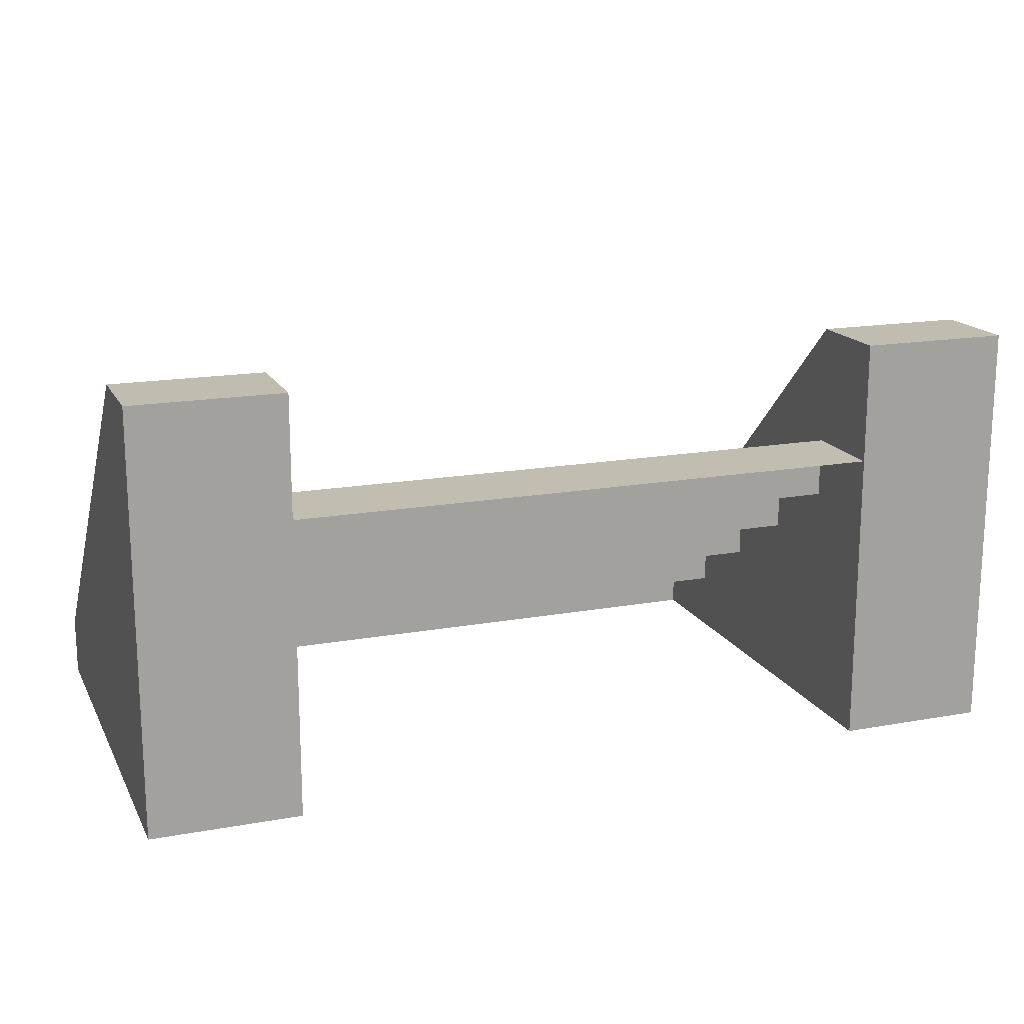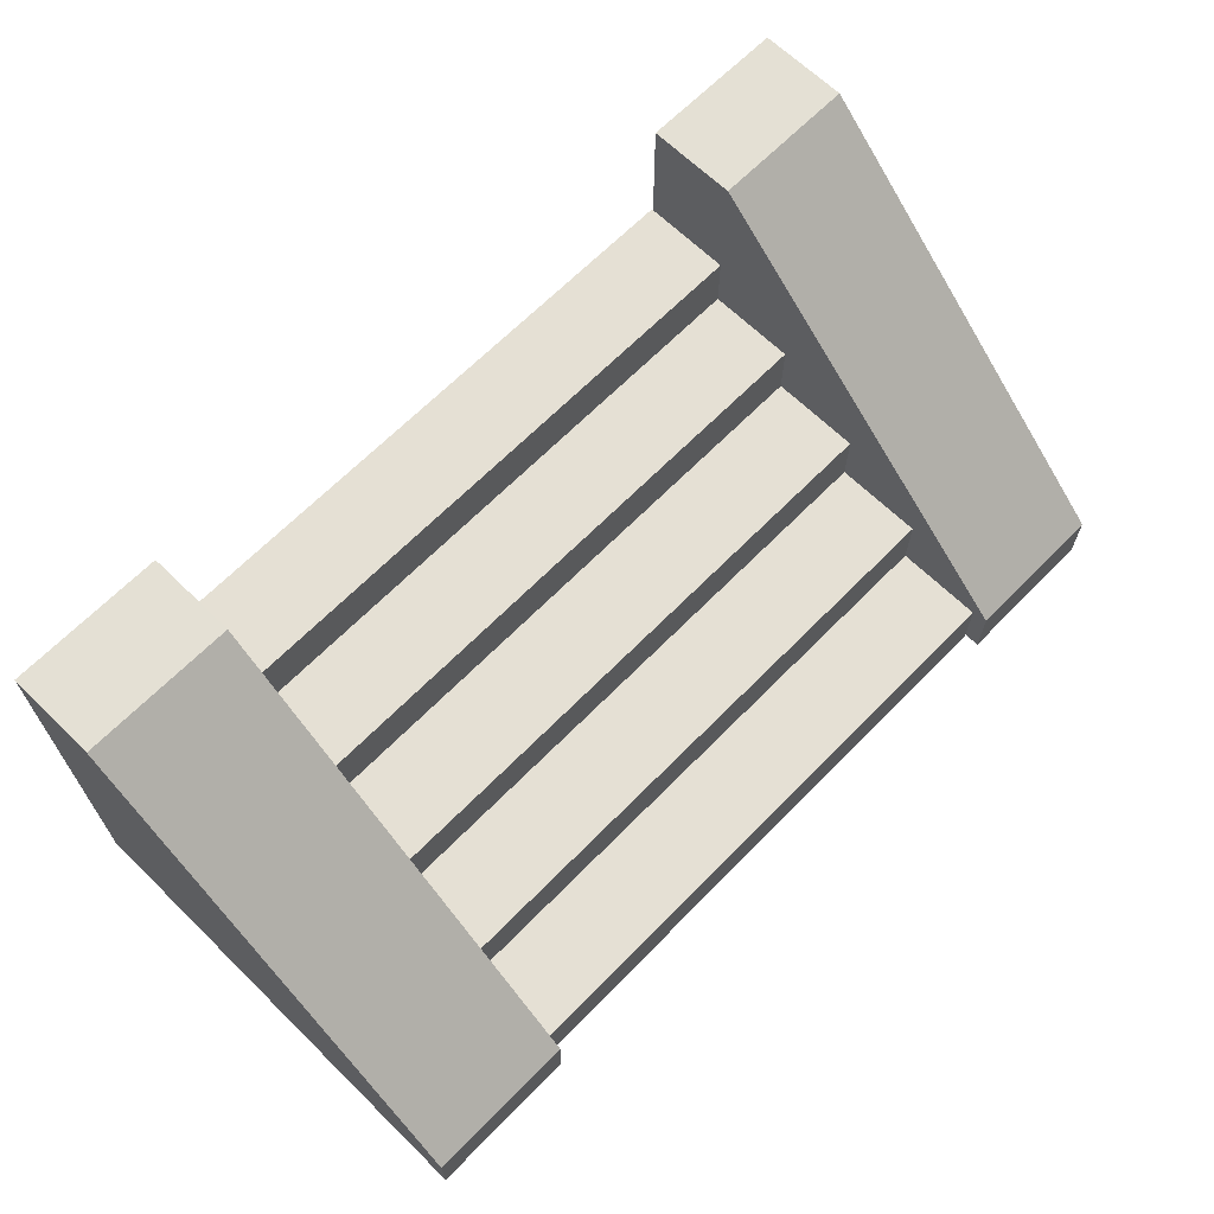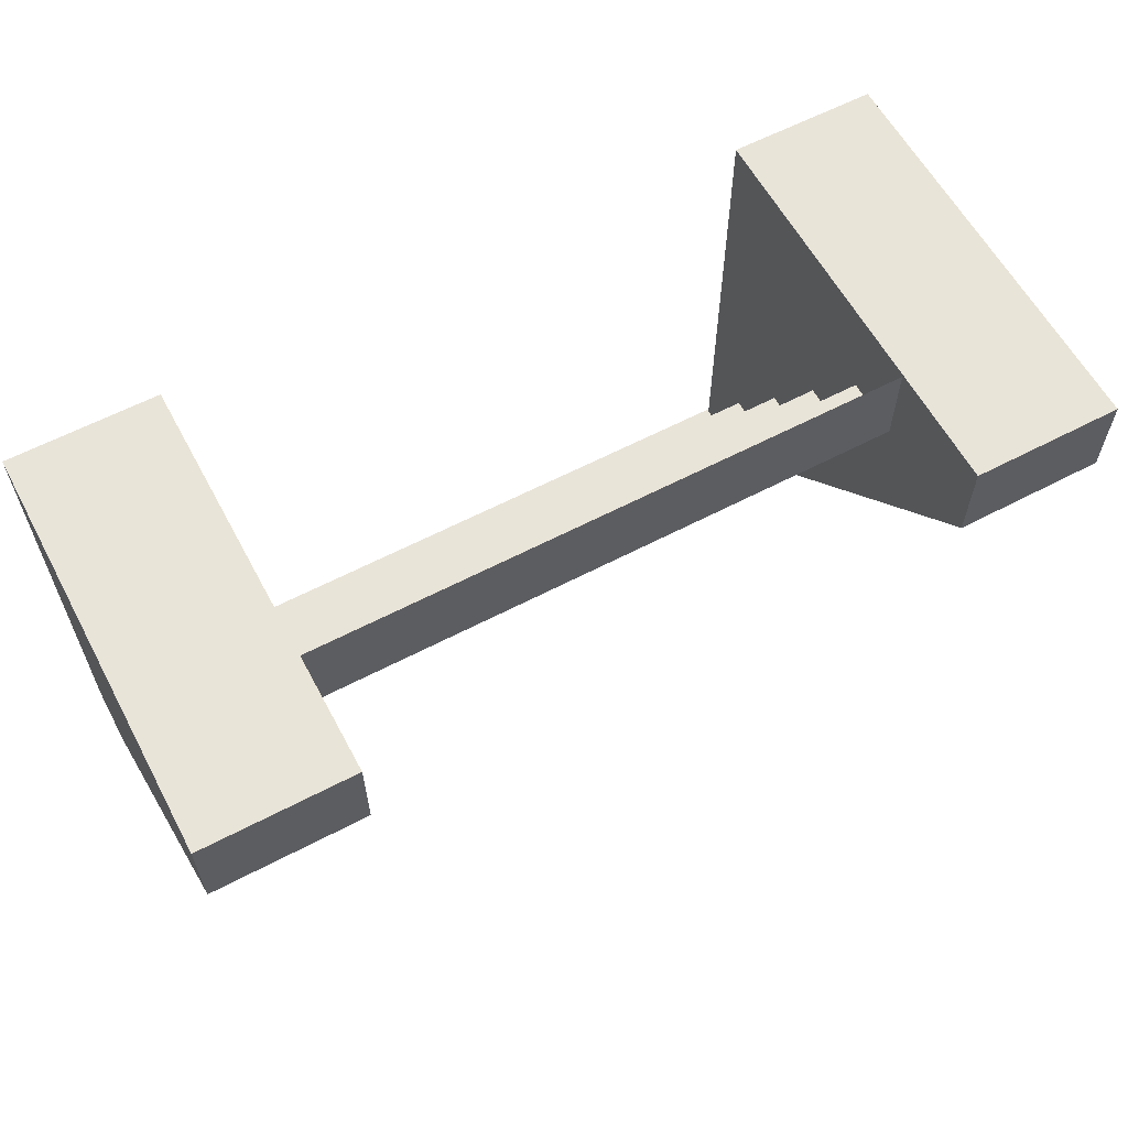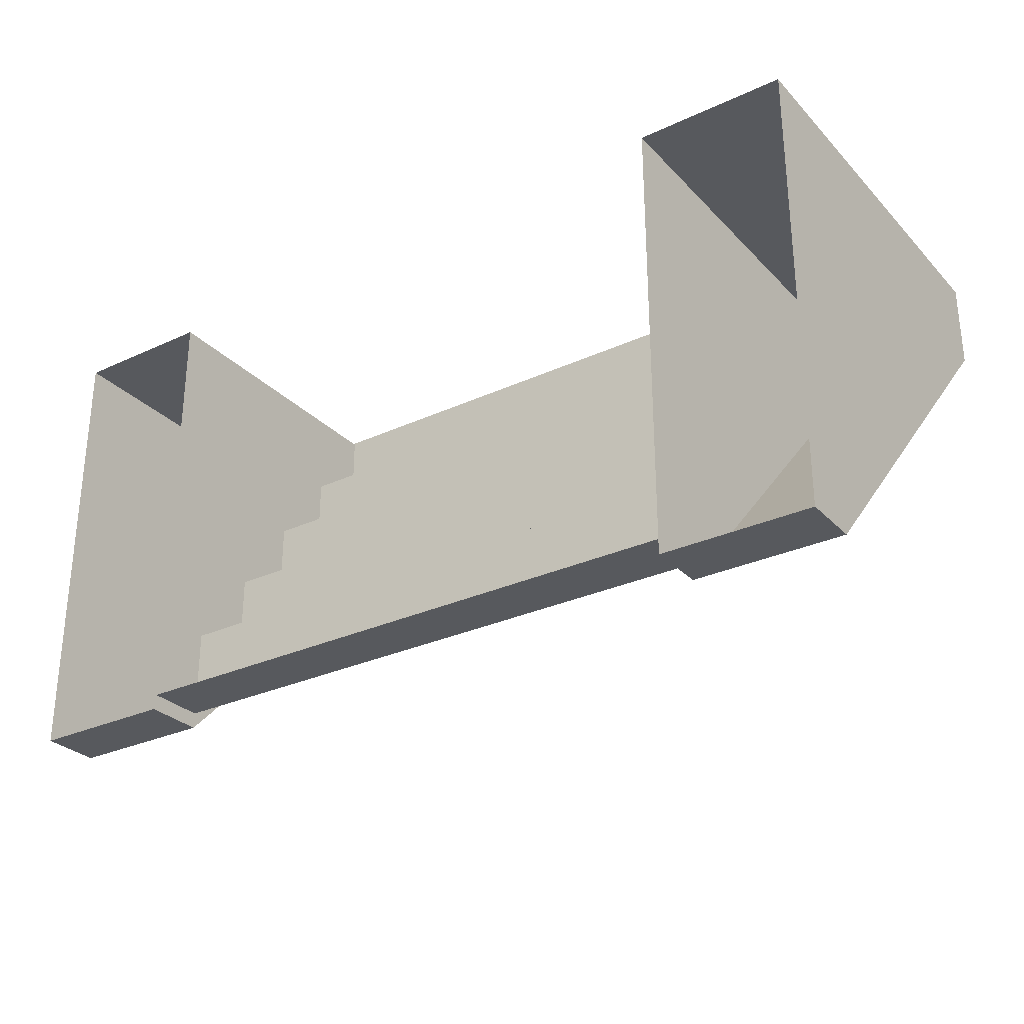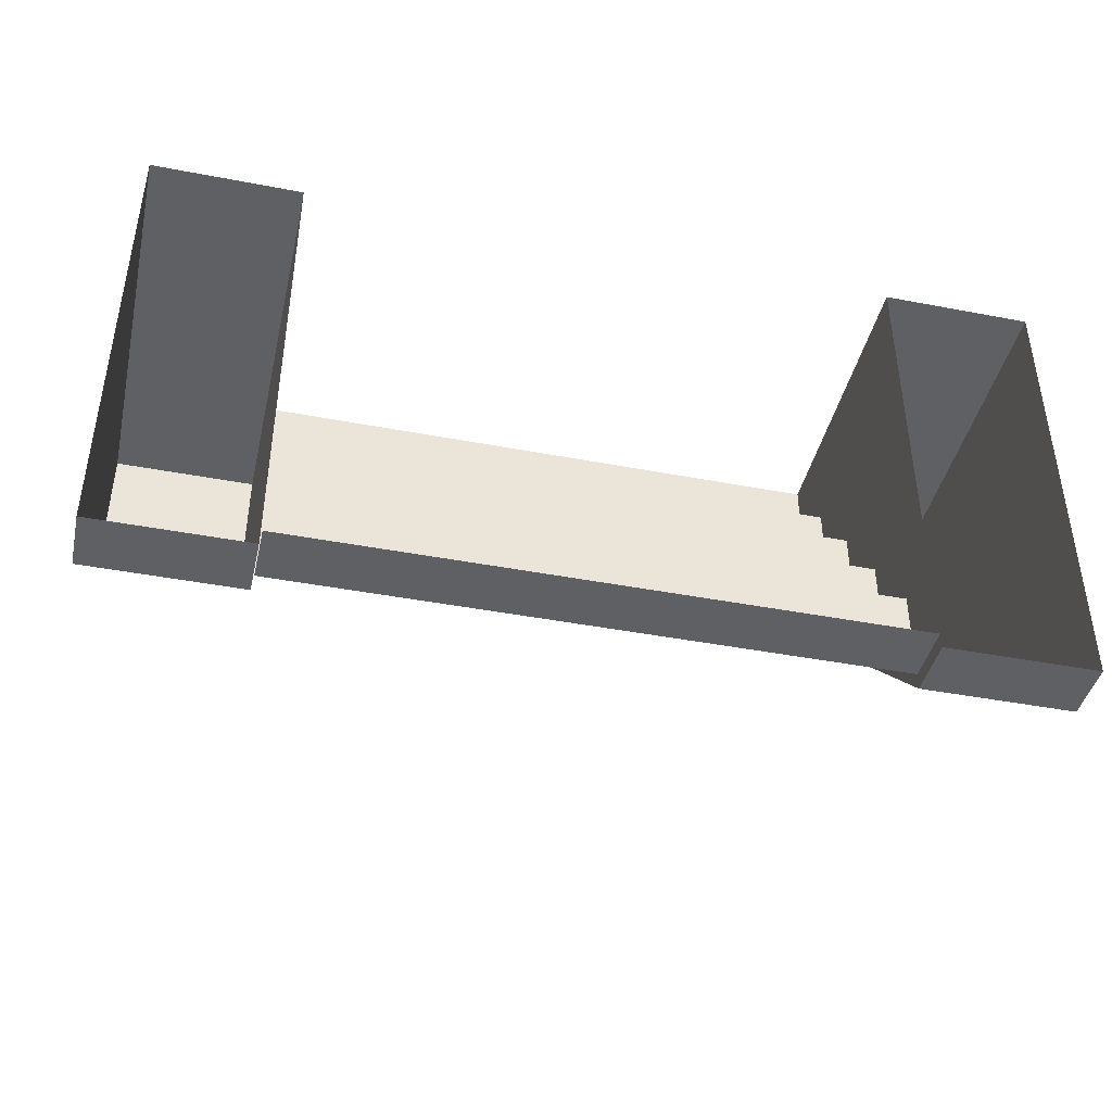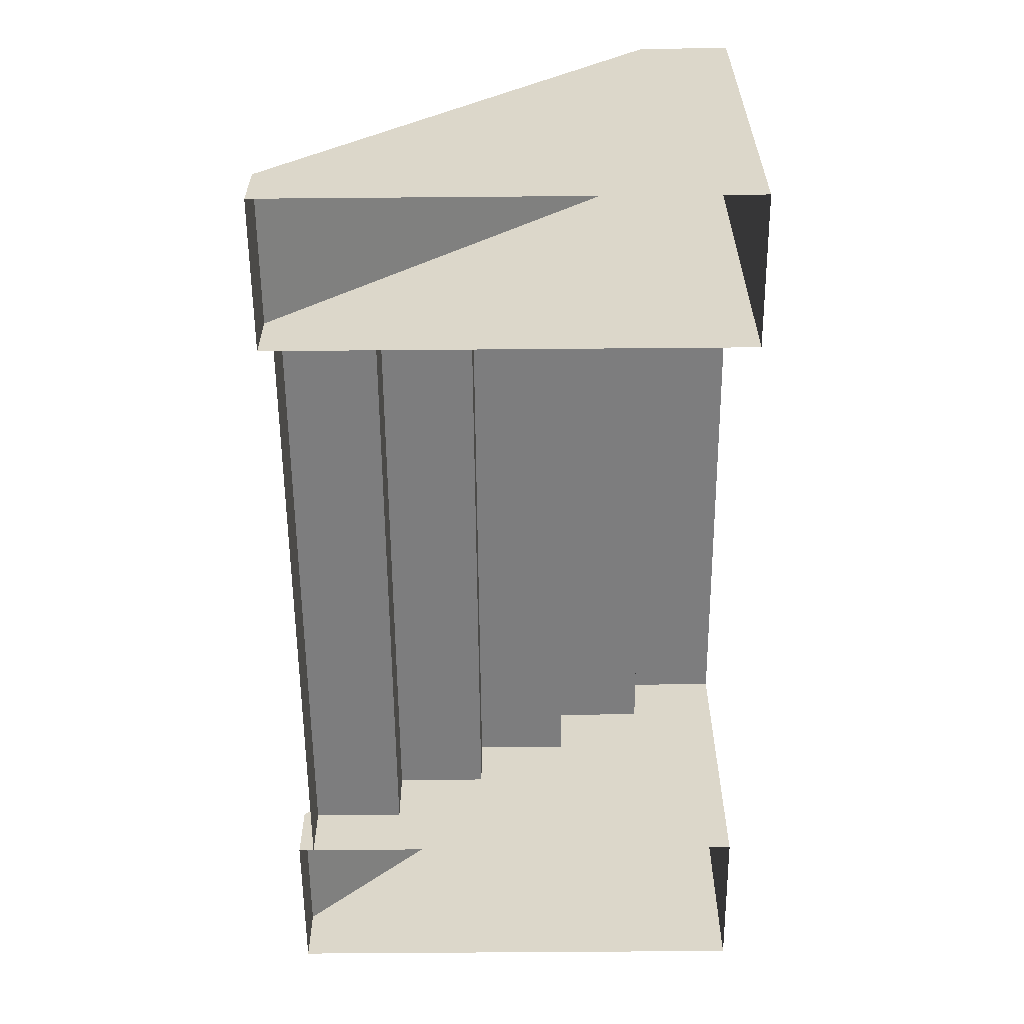
<metadata>
{"format":"obj","ext":"obj","renderer":"f3d","projection":"perspective","resolution":1024,"background":"white","views":[{"elev":16.8,"azim":-20.1,"up":"+Y"},{"elev":65.9,"azim":134.4,"up":"+Y"},{"elev":60.5,"azim":151.8,"up":"+Z"},{"elev":-29.1,"azim":34.4,"up":"+Z"},{"elev":-42.2,"azim":-12.9,"up":"+Z"},{"elev":-59.1,"azim":-89.5,"up":"+Y"}]}
</metadata>
<code>
v 196 196 98
v 196 196 39
v -196 196 39
v -196 196 39
v -196 196 98
v 196 196 98
v 196 196 39
v 196 157 39
v -196 157 39
v -196 157 39
v -196 196 39
v 196 196 39
v 196 157 39
v 196 157 -19
v -196 157 -19
v -196 157 -19
v -196 157 39
v 196 157 39
v 196 157 -19
v 196 117 -19
v -196 117 -19
v -196 117 -19
v -196 157 -19
v 196 157 -19
v 196 117 -19
v 196 117 -79
v -196 117 -79
v -196 117 -79
v -196 117 -19
v 196 117 -19
v 196 117 -79
v 196 78 -79
v -196 78 -79
v -196 78 -79
v -196 117 -79
v 196 117 -79
v 196 78 -79
v 196 78 -138
v -196 78 -138
v -196 78 -138
v -196 78 -79
v 196 78 -79
v 196 78 -138
v 196 38 -138
v -196 38 -138
v -196 38 -138
v -196 78 -138
v 196 78 -138
v 196 38 -138
v 196 38 -197
v -196 38 -197
v -196 38 -197
v -196 38 -138
v 196 38 -138
v 196 38 -197
v 196 0 -197
v -196 0 -197
v -196 0 -197
v -196 38 -197
v 196 38 -197
v 295 275 39
v 295 39 -207
v 196 39 -207
v 196 39 -207
v 196 275 39
v 295 275 39
v 295 39 -207
v 295 0 -207
v 196 0 -207
v 196 0 -207
v 196 39 -207
v 295 39 -207
v 295 275 39
v 295 0 39
v 295 0 -207
v 295 0 -207
v 295 39 -207
v 295 275 39
v 196 39 -207
v 196 0 -207
v 196 0 39
v 196 0 39
v 196 275 39
v 196 39 -207
v -197 275 39
v -197 39 -207
v -295 39 -207
v -295 39 -207
v -295 275 39
v -197 275 39
v -197 39 -207
v -197 0 -207
v -295 0 -207
v -295 0 -207
v -295 39 -207
v -197 39 -207
v -197 275 39
v -197 0 39
v -197 0 -207
v -197 0 -207
v -197 39 -207
v -197 275 39
v -295 39 -207
v -295 0 -207
v -295 0 39
v -295 0 39
v -295 275 39
v -295 39 -207
v 196 275 39
v 196 275 98
v 295 275 98
v 295 275 98
v 295 275 39
v 196 275 39
v 295 275 39
v 295 275 98
v 295 0 98
v 295 0 98
v 295 0 39
v 295 275 39
v 196 0 39
v 196 0 98
v 196 275 98
v 196 275 98
v 196 275 39
v 196 0 39
v -295 275 39
v -295 275 98
v -197 275 98
v -197 275 98
v -197 275 39
v -295 275 39
v -197 275 39
v -197 275 98
v -197 0 98
v -197 0 98
v -197 0 39
v -197 275 39
v -295 0 39
v -295 0 98
v -295 275 98
v -295 275 98
v -295 275 39
v -295 0 39
v -295 275 98
v -197 0 98
v -197 275 98
v -295 0 98
v -197 0 98
v -295 275 98
v 196 275 98
v 295 0 98
v 295 275 98
v 196 0 98
v 295 0 98
v 196 275 98
f 1 2 3
f 4 5 6
f 7 8 9
f 10 11 12
f 13 14 15
f 16 17 18
f 19 20 21
f 22 23 24
f 25 26 27
f 28 29 30
f 31 32 33
f 34 35 36
f 37 38 39
f 40 41 42
f 43 44 45
f 46 47 48
f 49 50 51
f 52 53 54
f 55 56 57
f 58 59 60
f 61 62 63
f 64 65 66
f 67 68 69
f 70 71 72
f 73 74 75
f 76 77 78
f 79 80 81
f 82 83 84
f 85 86 87
f 88 89 90
f 91 92 93
f 94 95 96
f 97 98 99
f 100 101 102
f 103 104 105
f 106 107 108
f 109 110 111
f 112 113 114
f 115 116 117
f 118 119 120
f 121 122 123
f 124 125 126
f 127 128 129
f 130 131 132
f 133 134 135
f 136 137 138
f 139 140 141
f 142 143 144
f 145 146 147
f 148 149 150
f 151 152 153
f 154 155 156

</code>
